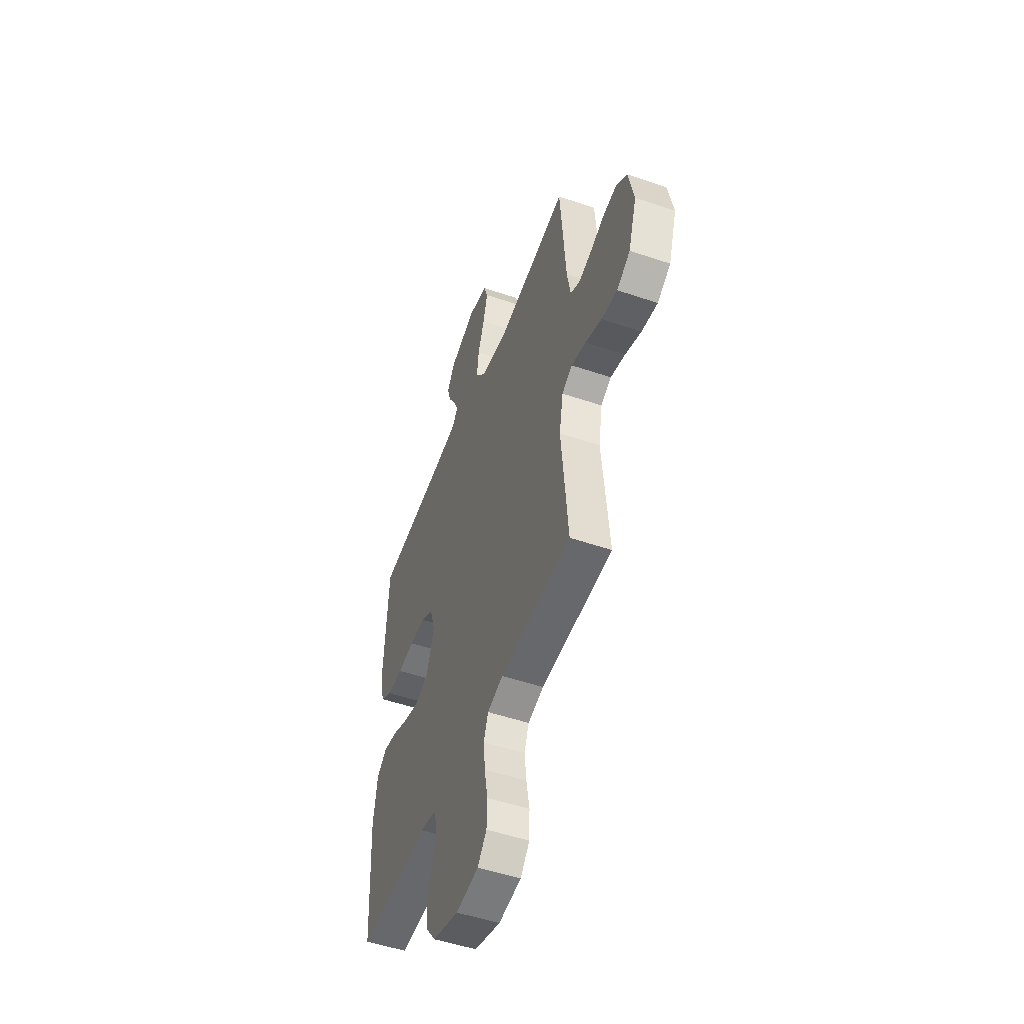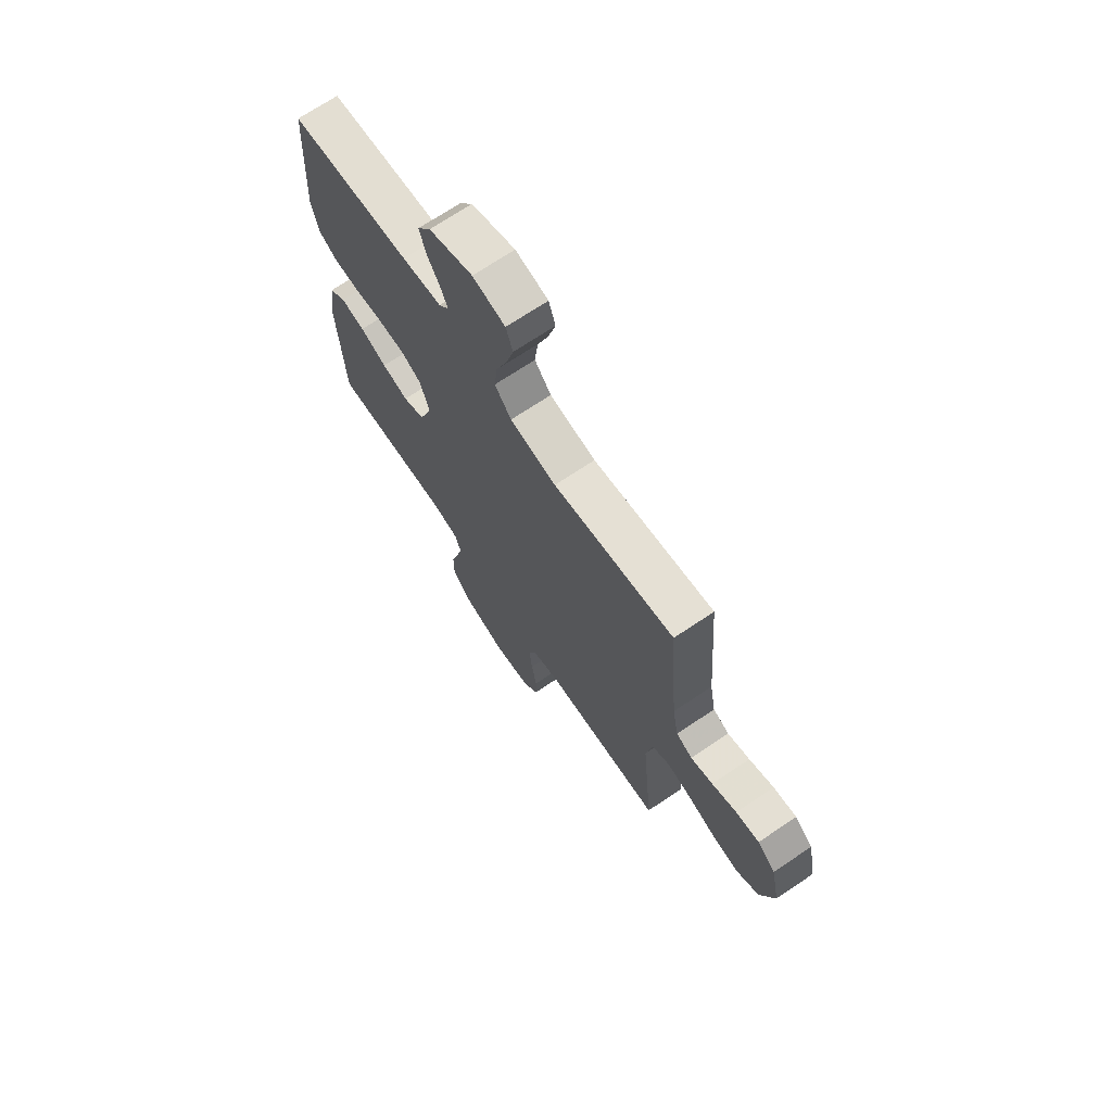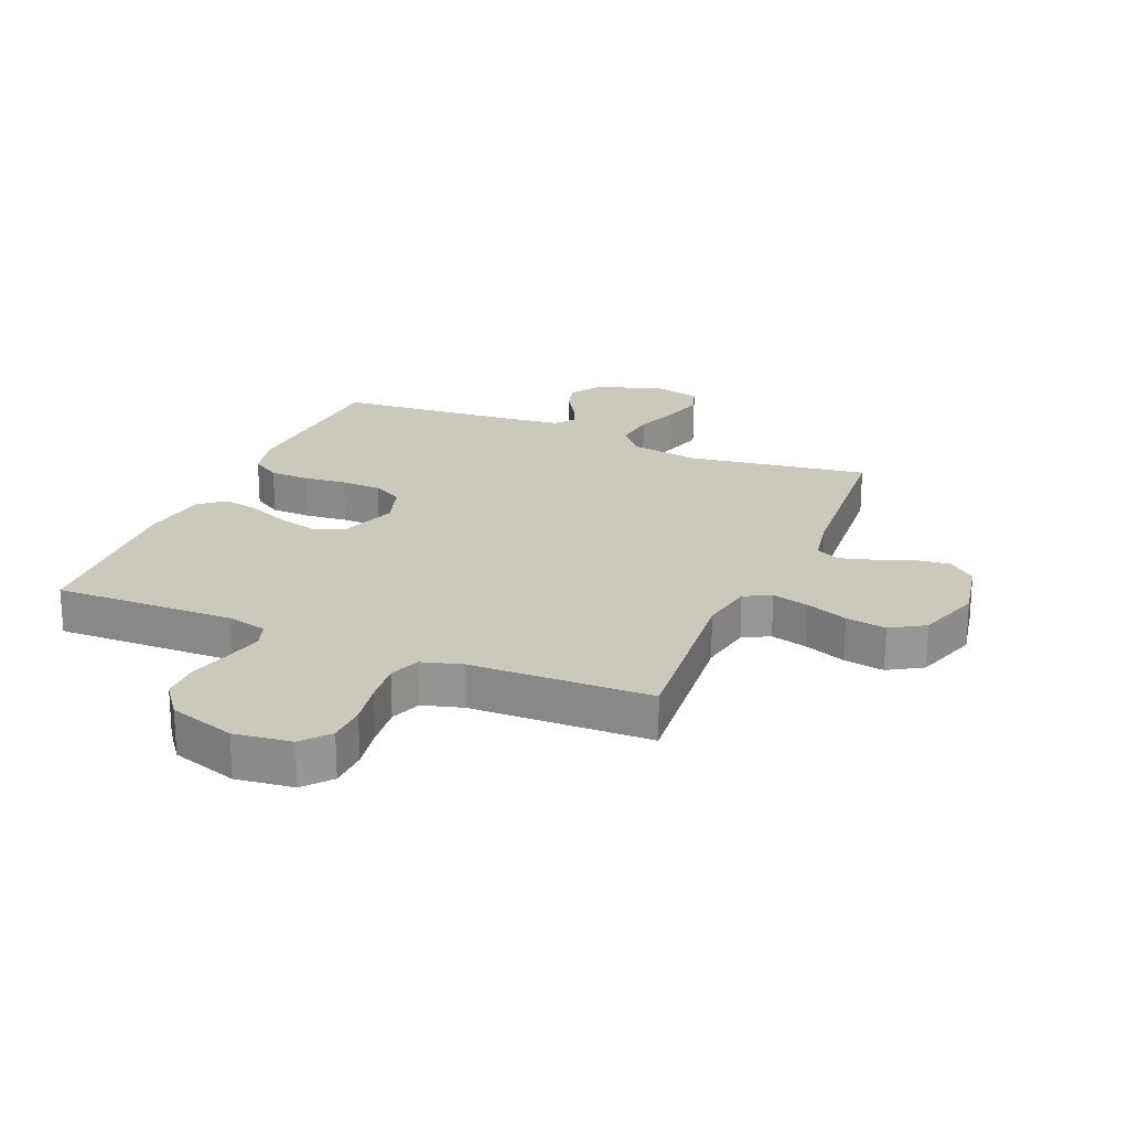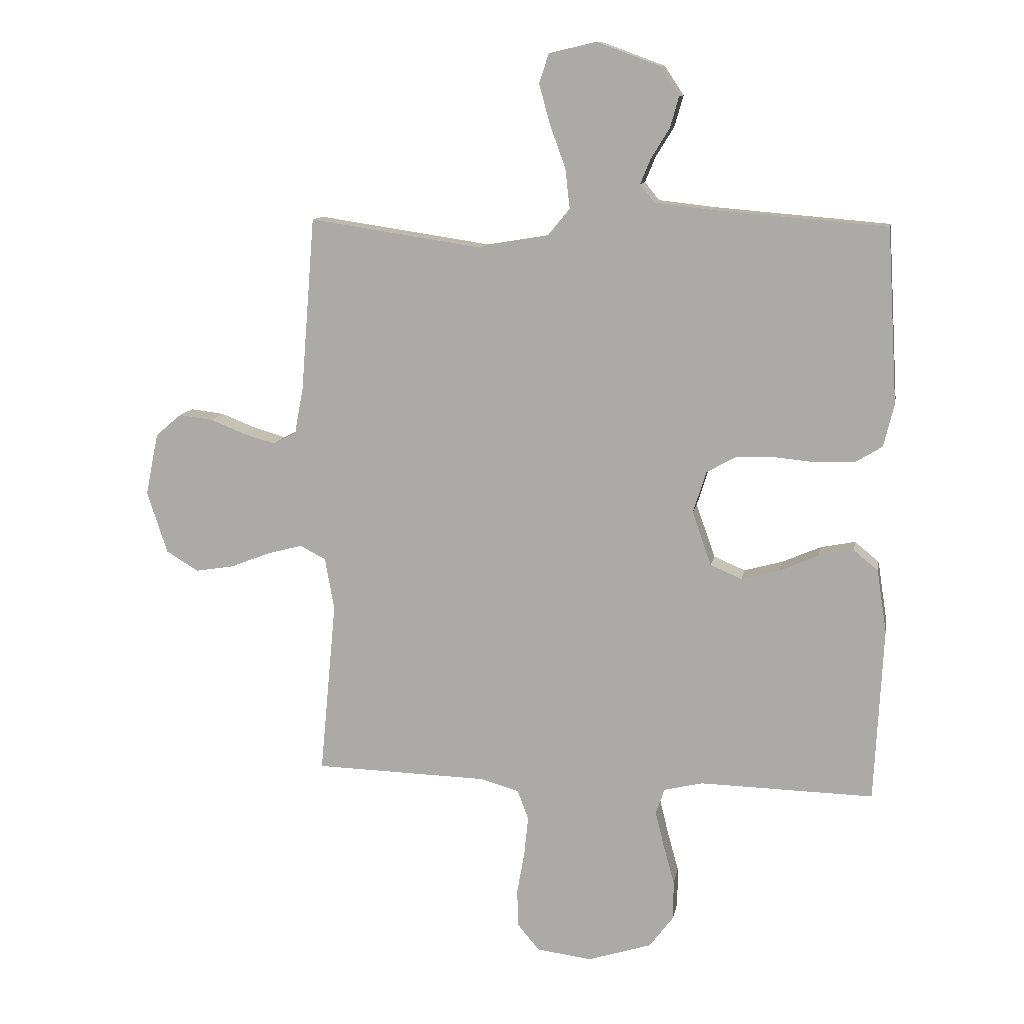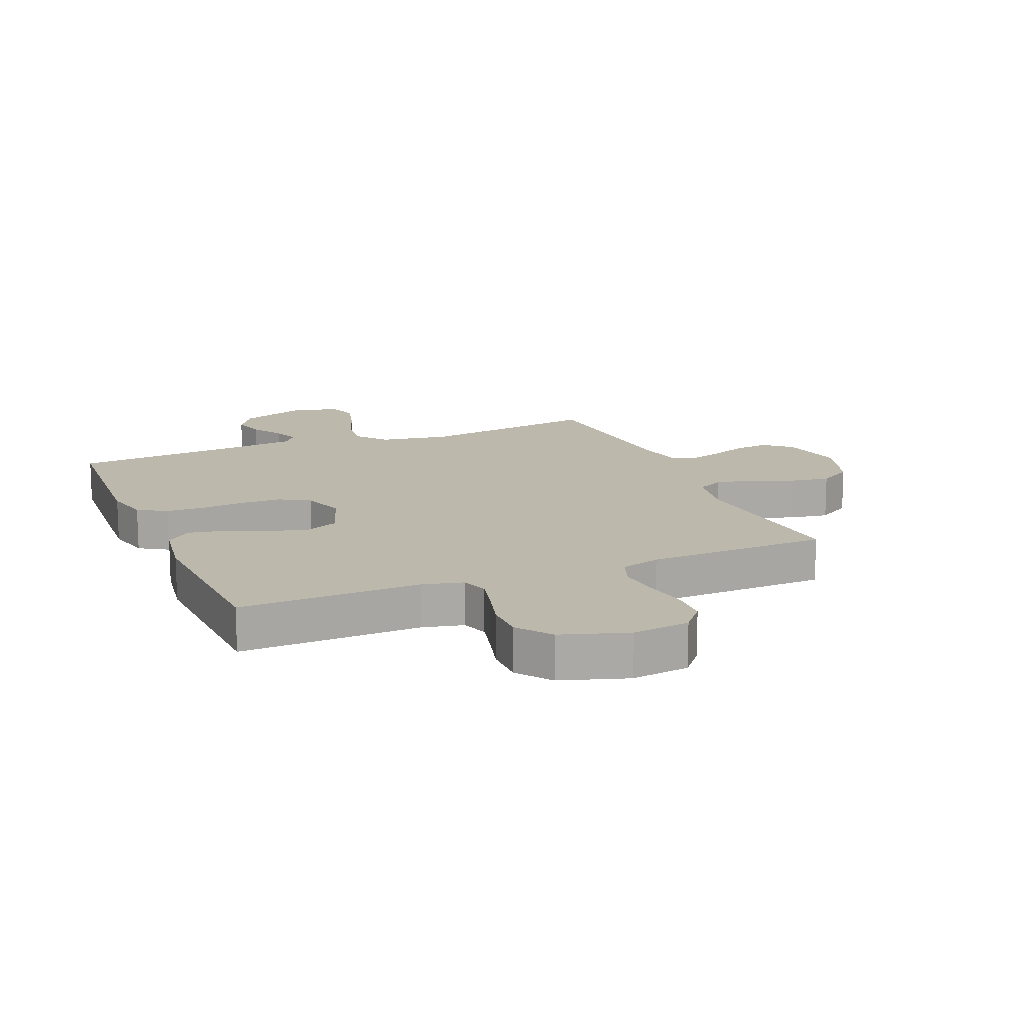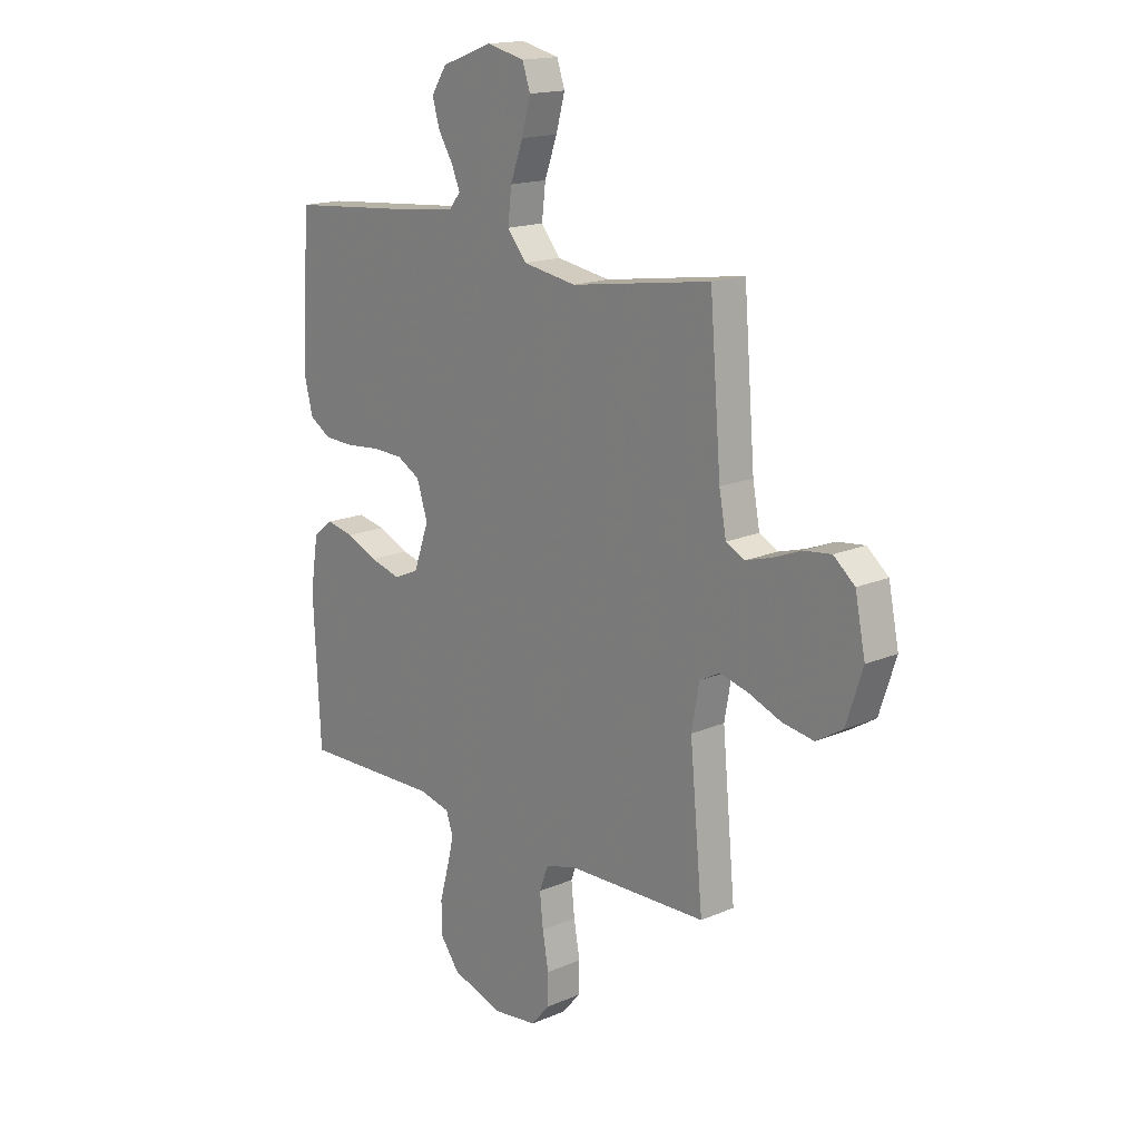
<metadata>
{"format":"obj","ext":"obj","renderer":"f3d","projection":"perspective","resolution":1024,"background":"white","views":[{"elev":-51.0,"azim":-110.3,"up":"+Z"},{"elev":70.2,"azim":-123.9,"up":"+Z"},{"elev":22.2,"azim":-157.1,"up":"+Y"},{"elev":11.3,"azim":10.2,"up":"+Z"},{"elev":14.8,"azim":157.4,"up":"+Y"},{"elev":16.5,"azim":-131.2,"up":"+Z"}]}
</metadata>
<code>
v -0.5 0.07 -0.5
v -0.472 0.07 -0.2
v -0.488 0.07 -0.11
v -0.532 0.07 -0.087
v -0.593 0.07 -0.103
v -0.662 0.07 -0.13
v -0.729 0.07 -0.141
v -0.785 0.07 -0.107
v -0.82 0.07 0
v -0.798 0.07 0.108
v -0.753 0.07 0.146
v -0.695 0.07 0.139
v -0.634 0.07 0.115
v -0.579 0.07 0.099
v -0.539 0.07 0.119
v -0.524 0.07 0.2
v -0.5 0.07 0.5
v -0.2 0.07 0.455
v -0.085 0.07 0.474
v -0.044 0.07 0.524
v -0.052 0.07 0.593
v -0.079 0.07 0.667
v -0.098 0.07 0.736
v -0.081 0.07 0.786
v 0 0.07 0.805
v 0.109 0.07 0.765
v 0.142 0.07 0.715
v 0.127 0.07 0.662
v 0.095 0.07 0.61
v 0.077 0.07 0.567
v 0.102 0.07 0.536
v 0.2 0.07 0.525
v 0.5 0.07 0.5
v 0.518 0.07 0.2
v 0.5 0.07 0.126
v 0.453 0.07 0.097
v 0.387 0.07 0.095
v 0.316 0.07 0.102
v 0.249 0.07 0.1
v 0.199 0.07 0.072
v 0.176 0.07 0
v 0.209 0.07 -0.093
v 0.263 0.07 -0.116
v 0.329 0.07 -0.098
v 0.396 0.07 -0.069
v 0.456 0.07 -0.057
v 0.498 0.07 -0.091
v 0.515 0.07 -0.2
v 0.5 0.07 -0.5
v 0.2 0.07 -0.493
v 0.133 0.07 -0.509
v 0.118 0.07 -0.553
v 0.133 0.07 -0.614
v 0.152 0.07 -0.683
v 0.152 0.07 -0.75
v 0.11 0.07 -0.806
v 0 0.07 -0.841
v -0.095 0.07 -0.829
v -0.133 0.07 -0.784
v -0.135 0.07 -0.719
v -0.122 0.07 -0.646
v -0.115 0.07 -0.578
v -0.134 0.07 -0.527
v -0.2 0.07 -0.508
v -0.5 0 -0.5
v -0.472 0 -0.2
v -0.488 0 -0.11
v -0.532 0 -0.087
v -0.593 0 -0.103
v -0.662 0 -0.13
v -0.729 0 -0.141
v -0.785 0 -0.107
v -0.82 0 0
v -0.798 0 0.108
v -0.753 0 0.146
v -0.695 0 0.139
v -0.634 0 0.115
v -0.579 0 0.099
v -0.539 0 0.119
v -0.524 0 0.2
v -0.5 0 0.5
v -0.2 0 0.455
v -0.085 0 0.474
v -0.044 0 0.524
v -0.052 0 0.593
v -0.079 0 0.667
v -0.098 0 0.736
v -0.081 0 0.786
v 0 0 0.805
v 0.109 0 0.765
v 0.142 0 0.715
v 0.127 0 0.662
v 0.095 0 0.61
v 0.077 0 0.567
v 0.102 0 0.536
v 0.2 0 0.525
v 0.5 0 0.5
v 0.518 0 0.2
v 0.5 0 0.126
v 0.453 0 0.097
v 0.387 0 0.095
v 0.316 0 0.102
v 0.249 0 0.1
v 0.199 0 0.072
v 0.176 0 0
v 0.209 0 -0.093
v 0.263 0 -0.116
v 0.329 0 -0.098
v 0.396 0 -0.069
v 0.456 0 -0.057
v 0.498 0 -0.091
v 0.515 0 -0.2
v 0.5 0 -0.5
v 0.2 0 -0.493
v 0.133 0 -0.509
v 0.118 0 -0.553
v 0.133 0 -0.614
v 0.152 0 -0.683
v 0.152 0 -0.75
v 0.11 0 -0.806
v 0 0 -0.841
v -0.095 0 -0.829
v -0.133 0 -0.784
v -0.135 0 -0.719
v -0.122 0 -0.646
v -0.115 0 -0.578
v -0.134 0 -0.527
v -0.2 0 -0.508
f 59 60 61
f 58 59 61
f 57 58 61
f 56 57 61
f 55 56 61
f 54 55 61
f 53 54 61
f 52 53 61 62
f 51 52 62 63
f 48 49 50
f 47 48 50
f 46 47 50
f 45 46 50
f 44 45 50
f 51 63 64
f 50 51 64
f 44 50 64
f 43 44 64
f 36 37 38
f 35 36 38
f 34 35 38
f 33 34 38
f 32 33 38
f 31 32 38 39
f 30 31 39 40
f 27 28 29
f 26 27 29
f 25 26 29
f 24 25 29
f 23 24 29
f 22 23 29
f 21 22 29
f 20 21 29 30
f 30 40 41
f 20 30 41
f 19 20 41
f 16 17 18
f 19 41 42
f 18 19 42
f 16 18 42
f 15 16 42
f 11 12 13
f 10 11 13
f 9 10 13
f 8 9 13
f 7 8 13
f 6 7 13
f 5 6 13
f 4 5 13 14
f 64 1 2
f 43 64 2
f 42 43 2
f 14 15 42
f 4 14 42
f 3 4 42
f 2 3 42
f 125 124 123
f 125 123 122
f 125 122 121
f 125 121 120
f 125 120 119
f 125 119 118
f 125 118 117
f 126 125 117 116
f 127 126 116 115
f 114 113 112
f 114 112 111
f 114 111 110
f 114 110 109
f 114 109 108
f 128 127 115
f 128 115 114
f 128 114 108
f 128 108 107
f 102 101 100
f 102 100 99
f 102 99 98
f 102 98 97
f 102 97 96
f 103 102 96 95
f 104 103 95 94
f 93 92 91
f 93 91 90
f 93 90 89
f 93 89 88
f 93 88 87
f 93 87 86
f 93 86 85
f 94 93 85 84
f 105 104 94
f 105 94 84
f 105 84 83
f 82 81 80
f 106 105 83
f 106 83 82
f 106 82 80
f 106 80 79
f 77 76 75
f 77 75 74
f 77 74 73
f 77 73 72
f 77 72 71
f 77 71 70
f 77 70 69
f 78 77 69 68
f 66 65 128
f 66 128 107
f 66 107 106
f 106 79 78
f 106 78 68
f 106 68 67
f 106 67 66
f 1 65 66 2
f 2 66 67 3
f 3 67 68 4
f 4 68 69 5
f 5 69 70 6
f 6 70 71 7
f 7 71 72 8
f 8 72 73 9
f 9 73 74 10
f 10 74 75 11
f 11 75 76 12
f 12 76 77 13
f 13 77 78 14
f 14 78 79 15
f 15 79 80 16
f 16 80 81 17
f 17 81 82 18
f 18 82 83 19
f 19 83 84 20
f 20 84 85 21
f 21 85 86 22
f 22 86 87 23
f 23 87 88 24
f 24 88 89 25
f 25 89 90 26
f 26 90 91 27
f 27 91 92 28
f 28 92 93 29
f 29 93 94 30
f 30 94 95 31
f 31 95 96 32
f 32 96 97 33
f 33 97 98 34
f 34 98 99 35
f 35 99 100 36
f 36 100 101 37
f 37 101 102 38
f 38 102 103 39
f 39 103 104 40
f 40 104 105 41
f 41 105 106 42
f 42 106 107 43
f 43 107 108 44
f 44 108 109 45
f 45 109 110 46
f 46 110 111 47
f 47 111 112 48
f 48 112 113 49
f 49 113 114 50
f 50 114 115 51
f 51 115 116 52
f 52 116 117 53
f 53 117 118 54
f 54 118 119 55
f 55 119 120 56
f 56 120 121 57
f 57 121 122 58
f 58 122 123 59
f 59 123 124 60
f 60 124 125 61
f 61 125 126 62
f 62 126 127 63
f 63 127 128 64
f 64 128 65 1

</code>
